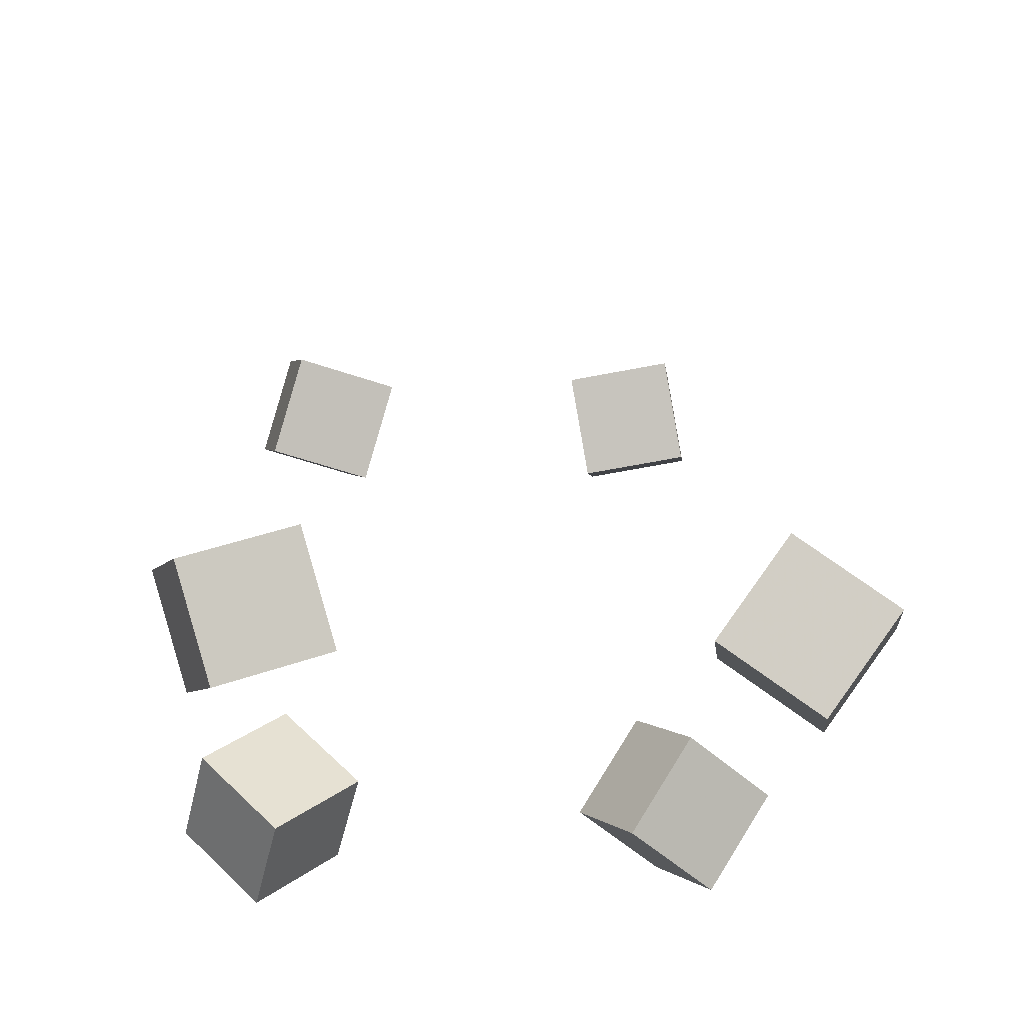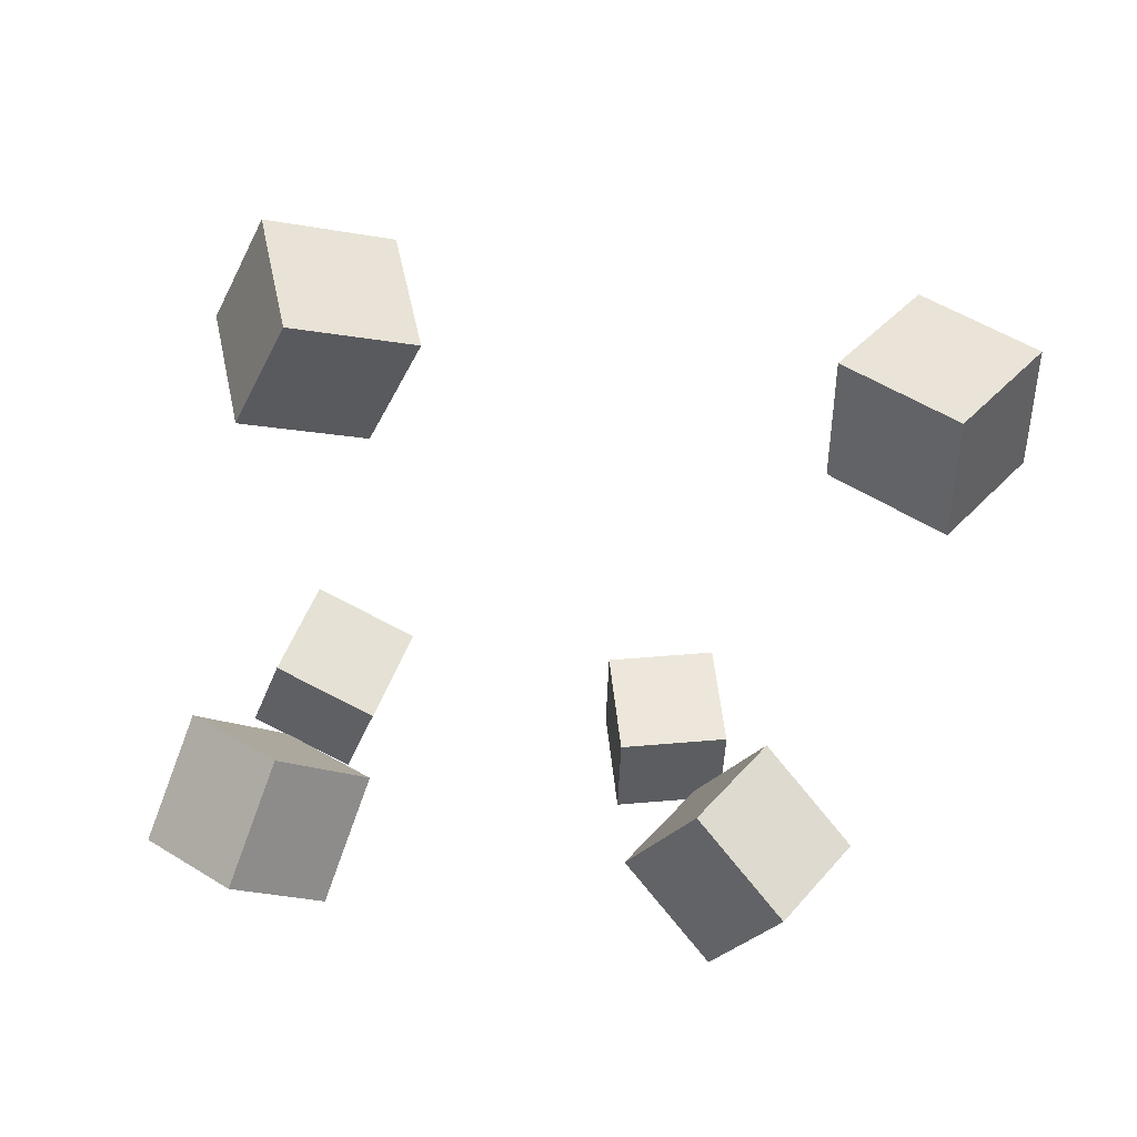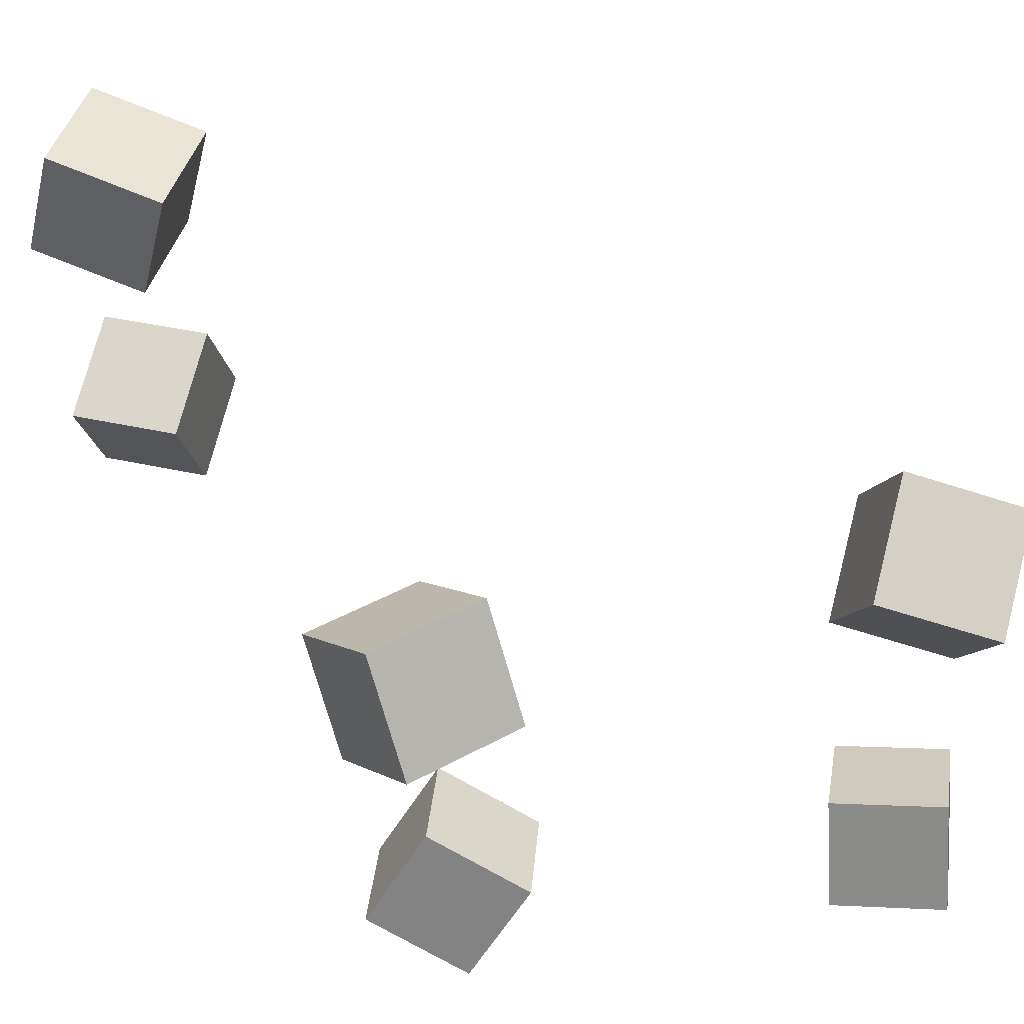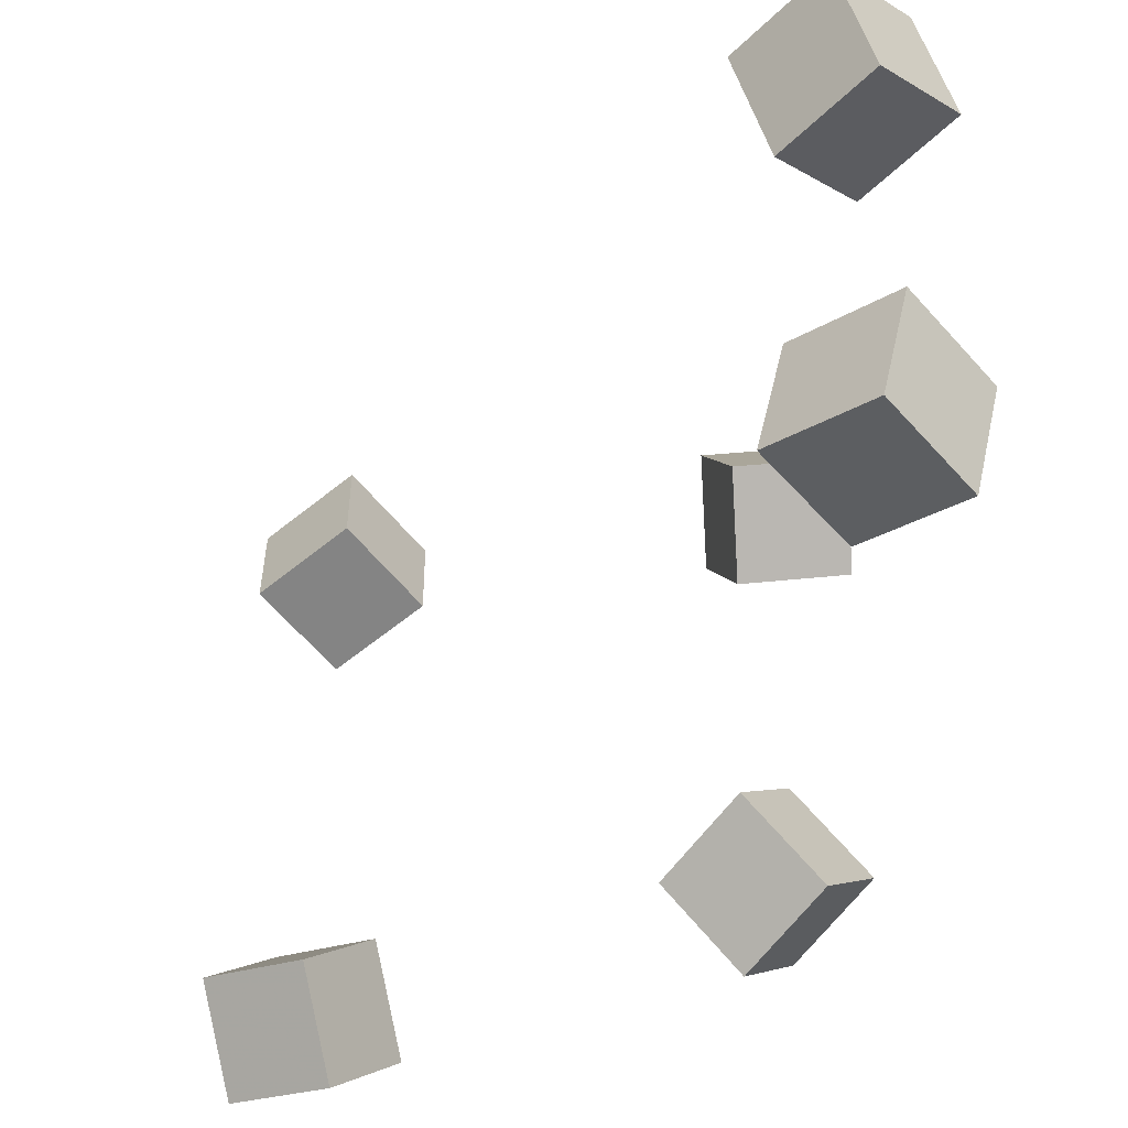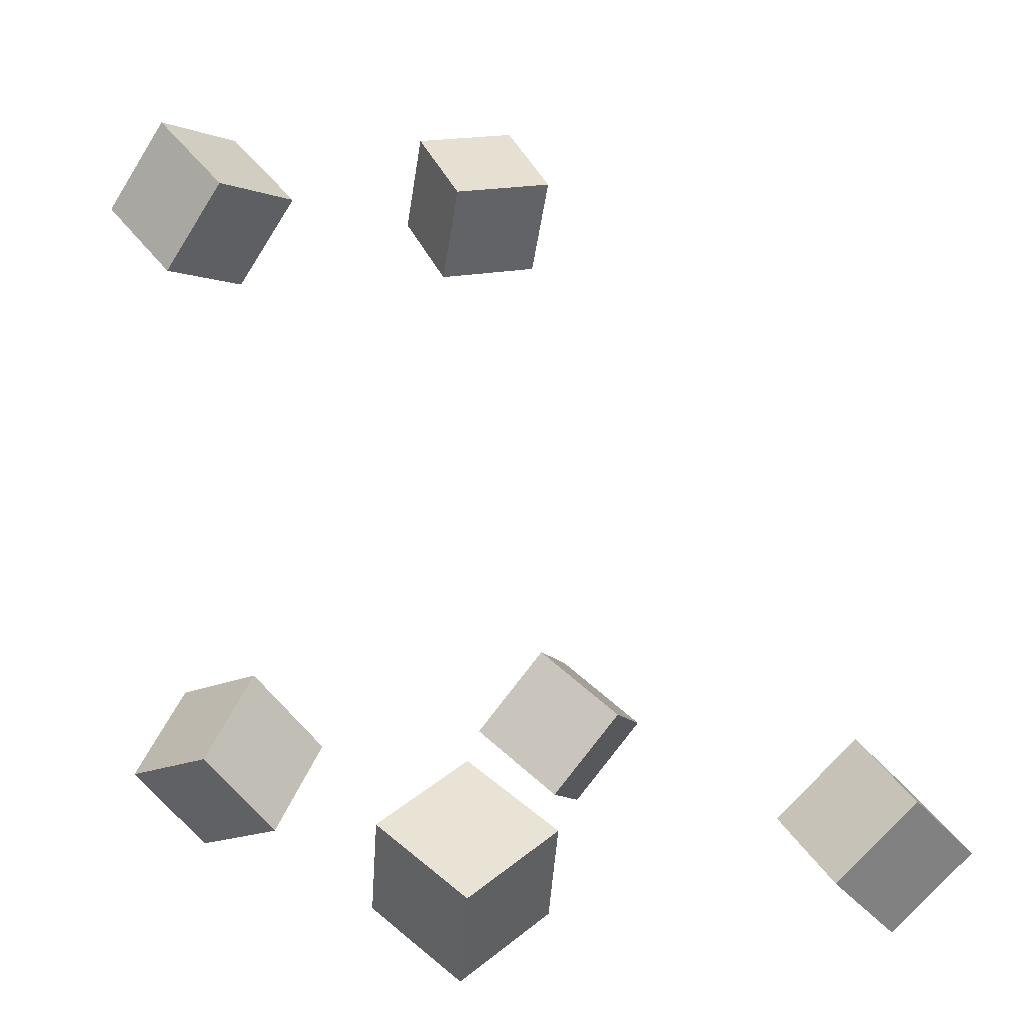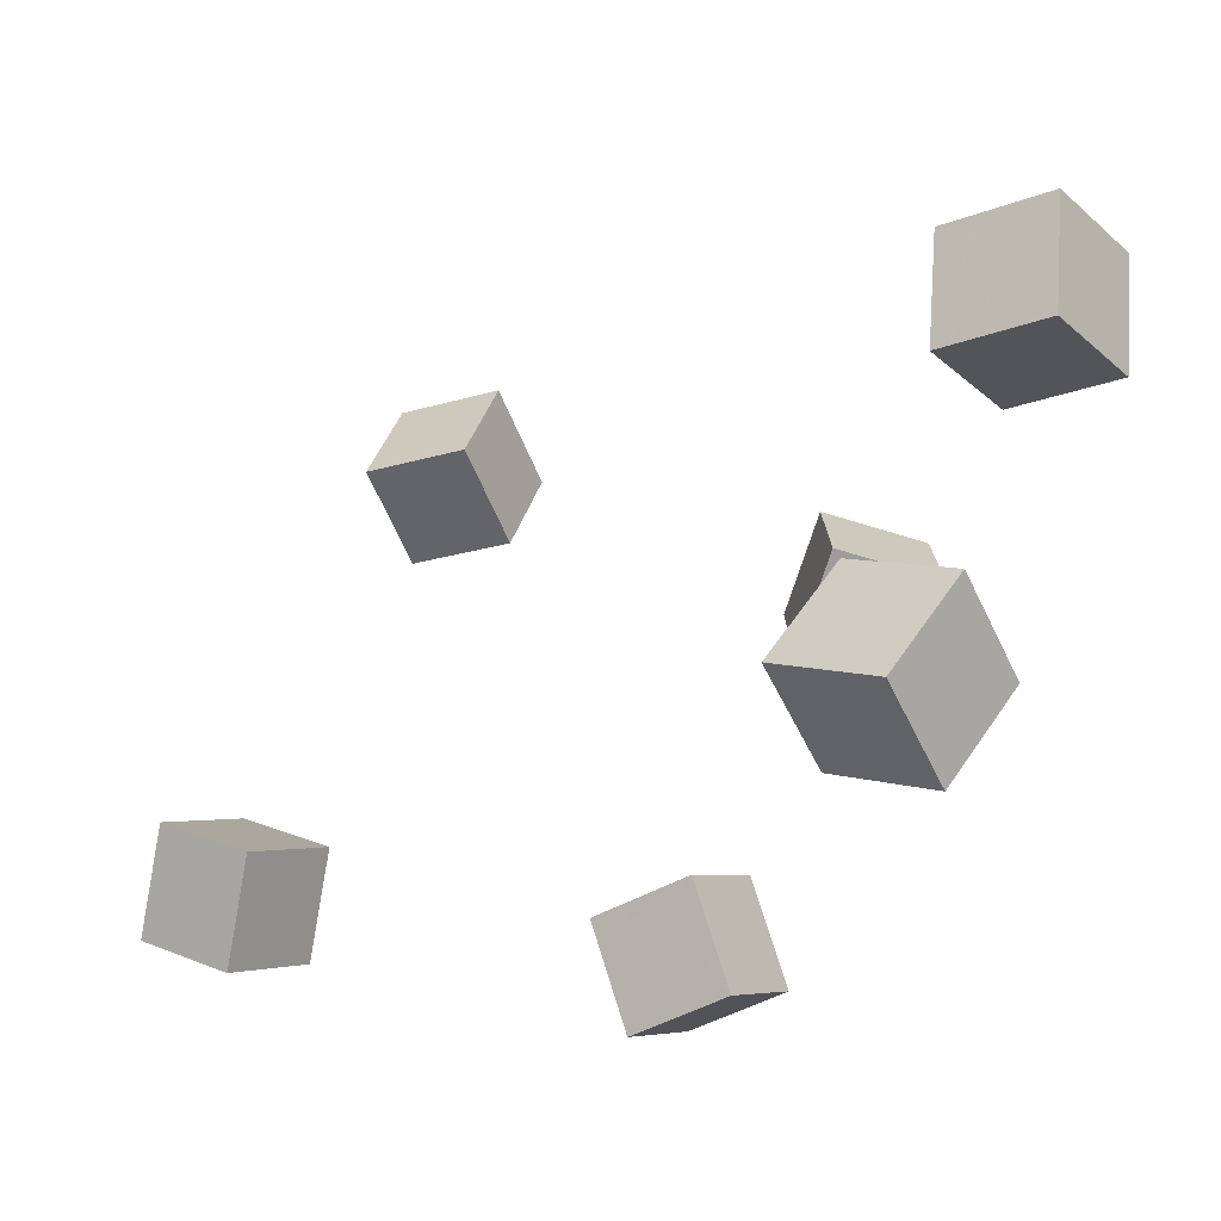
<metadata>
{"format":"obj","ext":"obj","renderer":"f3d","projection":"perspective","resolution":1024,"background":"white","views":[{"elev":-35.0,"azim":87.5,"up":"+Y"},{"elev":-70.9,"azim":80.5,"up":"+Y"},{"elev":59.5,"azim":-18.4,"up":"+Z"},{"elev":-37.7,"azim":-171.8,"up":"+Z"},{"elev":3.9,"azim":53.9,"up":"+Y"},{"elev":60.2,"azim":-158.7,"up":"+Y"}]}
</metadata>
<code>
v -0.09918 -0.1255 -0.127
v -0.1445 -0.08883 -0.101
v -0.07742 -0.07528 -0.16
v -0.1227 -0.03859 -0.1341
v -0.05962 -0.1108 -0.0786
v -0.1049 -0.07416 -0.05267
v -0.03786 -0.0606 -0.1117
v -0.08317 -0.02392 -0.08572
f 1.0 7.0 5.0
f 1.0 3.0 7.0
f 1.0 4.0 3.0
f 1.0 2.0 4.0
f 3.0 8.0 7.0
f 3.0 4.0 8.0
f 5.0 7.0 8.0
f 5.0 8.0 6.0
f 1.0 5.0 6.0
f 1.0 6.0 2.0
f 2.0 6.0 8.0
f 2.0 8.0 4.0
v -0.2163 0.2456 0.09373
v -0.198 0.2525 0.1543
v -0.1815 0.2962 0.07745
v -0.1631 0.303 0.138
v -0.166 0.2074 0.08286
v -0.1477 0.2143 0.1434
v -0.1311 0.2579 0.06658
v -0.1128 0.2648 0.1271
f 9.0 15.0 13.0
f 9.0 11.0 15.0
f 9.0 12.0 11.0
f 9.0 10.0 12.0
f 11.0 16.0 15.0
f 11.0 12.0 16.0
f 13.0 15.0 16.0
f 13.0 16.0 14.0
f 9.0 13.0 14.0
f 9.0 14.0 10.0
f 10.0 14.0 16.0
f 10.0 16.0 12.0
v 0.09457 -0.09436 0.1006
v 0.09946 -0.1197 0.1598
v 0.1282 -0.04311 0.1197
v 0.133 -0.06846 0.1789
v 0.1493 -0.1238 0.08343
v 0.1542 -0.1492 0.1426
v 0.1829 -0.07259 0.1026
v 0.1878 -0.09794 0.1618
f 17.0 23.0 21.0
f 17.0 19.0 23.0
f 17.0 20.0 19.0
f 17.0 18.0 20.0
f 19.0 24.0 23.0
f 19.0 20.0 24.0
f 21.0 23.0 24.0
f 21.0 24.0 22.0
f 17.0 21.0 22.0
f 17.0 22.0 18.0
f 18.0 22.0 24.0
f 18.0 24.0 20.0
v -0.1449 -0.08463 0.08917
v -0.1249 -0.1267 0.134
v -0.1482 -0.03875 0.1337
v -0.1282 -0.0808 0.1785
v -0.0835 -0.06842 0.07695
v -0.06348 -0.1105 0.1218
v -0.08676 -0.02254 0.1214
v -0.06674 -0.06459 0.1663
f 25.0 31.0 29.0
f 25.0 27.0 31.0
f 25.0 28.0 27.0
f 25.0 26.0 28.0
f 27.0 32.0 31.0
f 27.0 28.0 32.0
f 29.0 31.0 32.0
f 29.0 32.0 30.0
f 25.0 29.0 30.0
f 25.0 30.0 26.0
f 26.0 30.0 32.0
f 26.0 32.0 28.0
v 0.106 -0.1385 -0.16
v 0.1145 -0.1015 -0.1072
v 0.1323 -0.09257 -0.1964
v 0.1408 -0.0556 -0.1436
v 0.1643 -0.1648 -0.151
v 0.1728 -0.1278 -0.09821
v 0.1906 -0.1189 -0.1874
v 0.1991 -0.08188 -0.1346
f 33.0 39.0 37.0
f 33.0 35.0 39.0
f 33.0 36.0 35.0
f 33.0 34.0 36.0
f 35.0 40.0 39.0
f 35.0 36.0 40.0
f 37.0 39.0 40.0
f 37.0 40.0 38.0
f 33.0 37.0 38.0
f 33.0 38.0 34.0
f 34.0 38.0 40.0
f 34.0 40.0 36.0
v -0.2044 0.2565 -0.1365
v -0.2174 0.2503 -0.07432
v -0.1704 0.3095 -0.124
v -0.1834 0.3033 -0.06187
v -0.1513 0.2207 -0.1289
v -0.1644 0.2145 -0.06673
v -0.1173 0.2737 -0.1164
v -0.1304 0.2674 -0.05428
f 41.0 47.0 45.0
f 41.0 43.0 47.0
f 41.0 44.0 43.0
f 41.0 42.0 44.0
f 43.0 48.0 47.0
f 43.0 44.0 48.0
f 45.0 47.0 48.0
f 45.0 48.0 46.0
f 41.0 45.0 46.0
f 41.0 46.0 42.0
f 42.0 46.0 48.0
f 42.0 48.0 44.0

</code>
